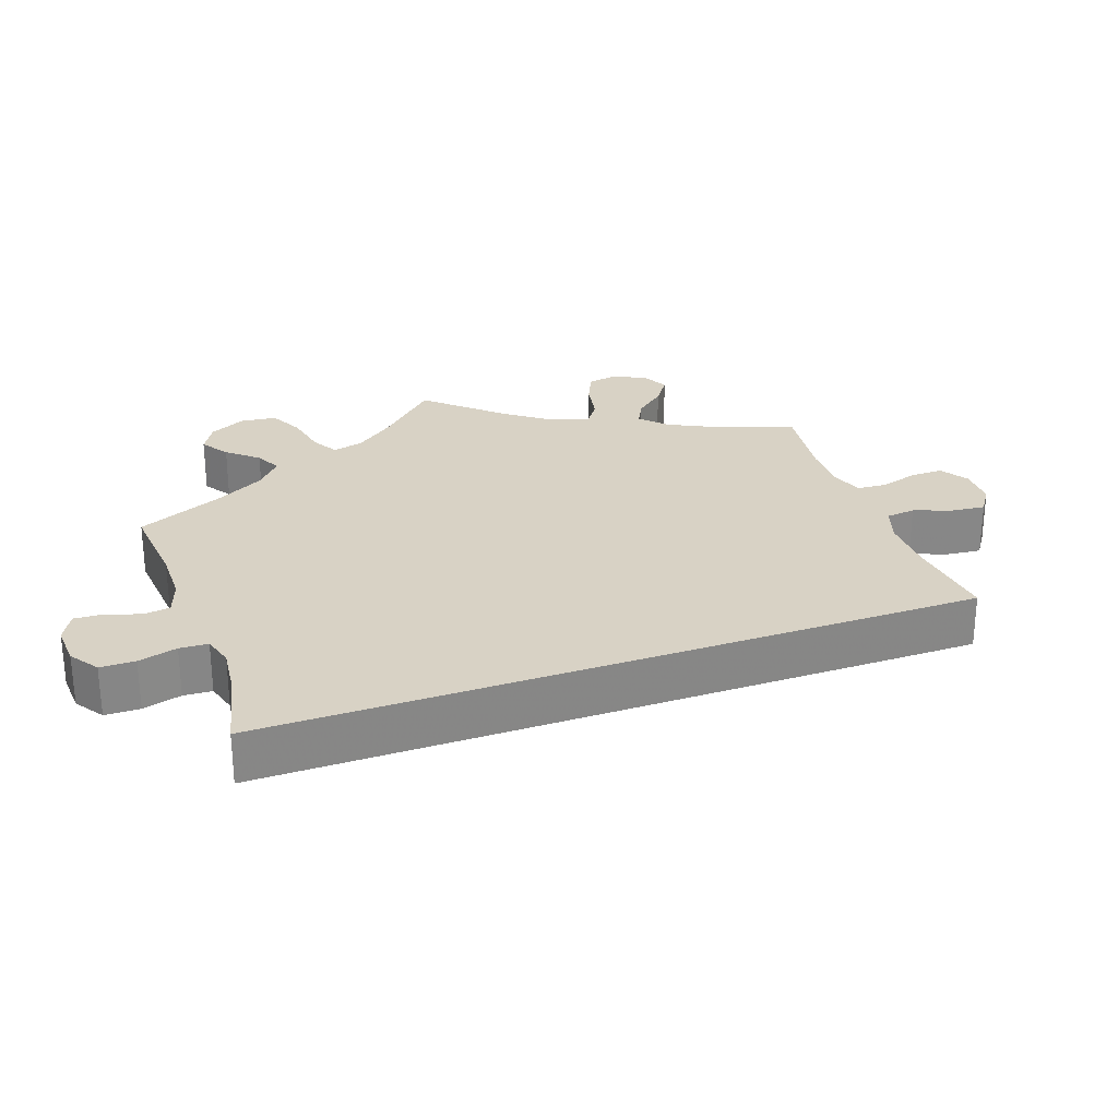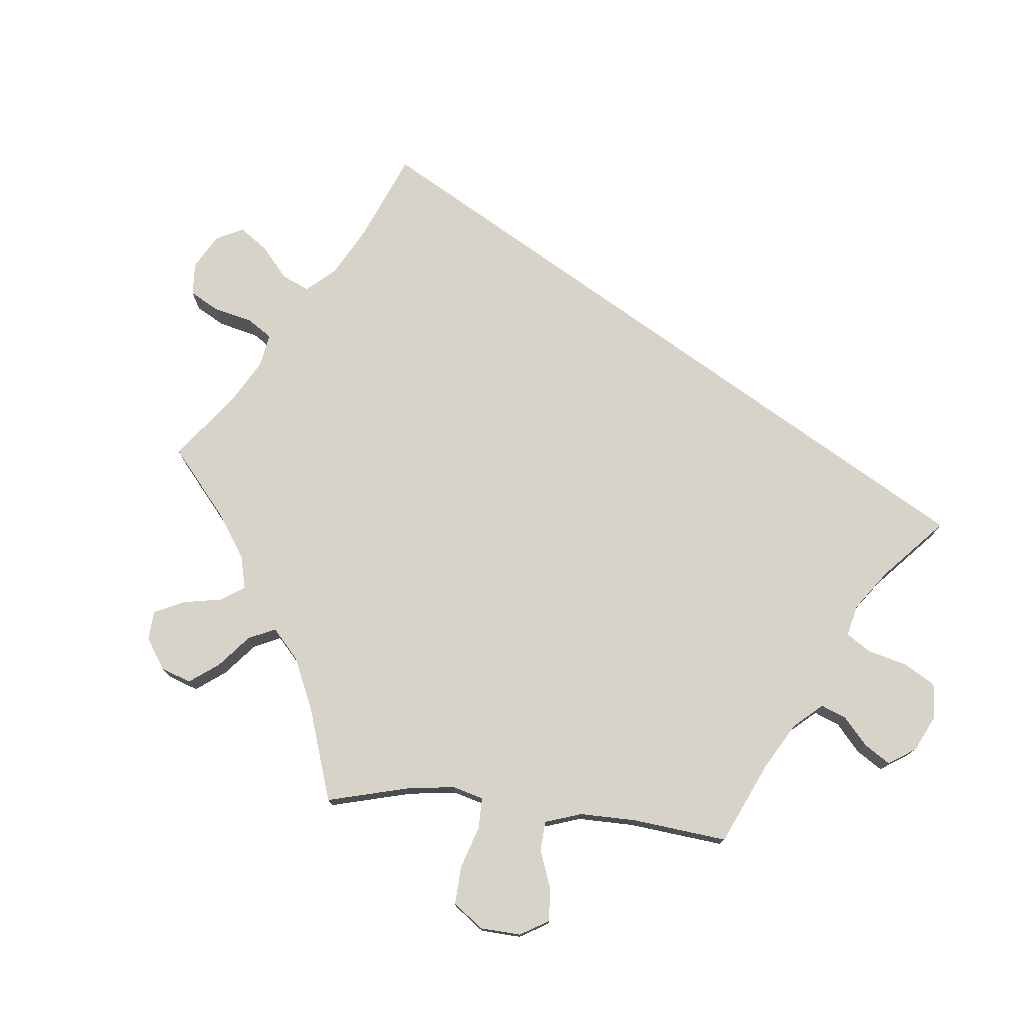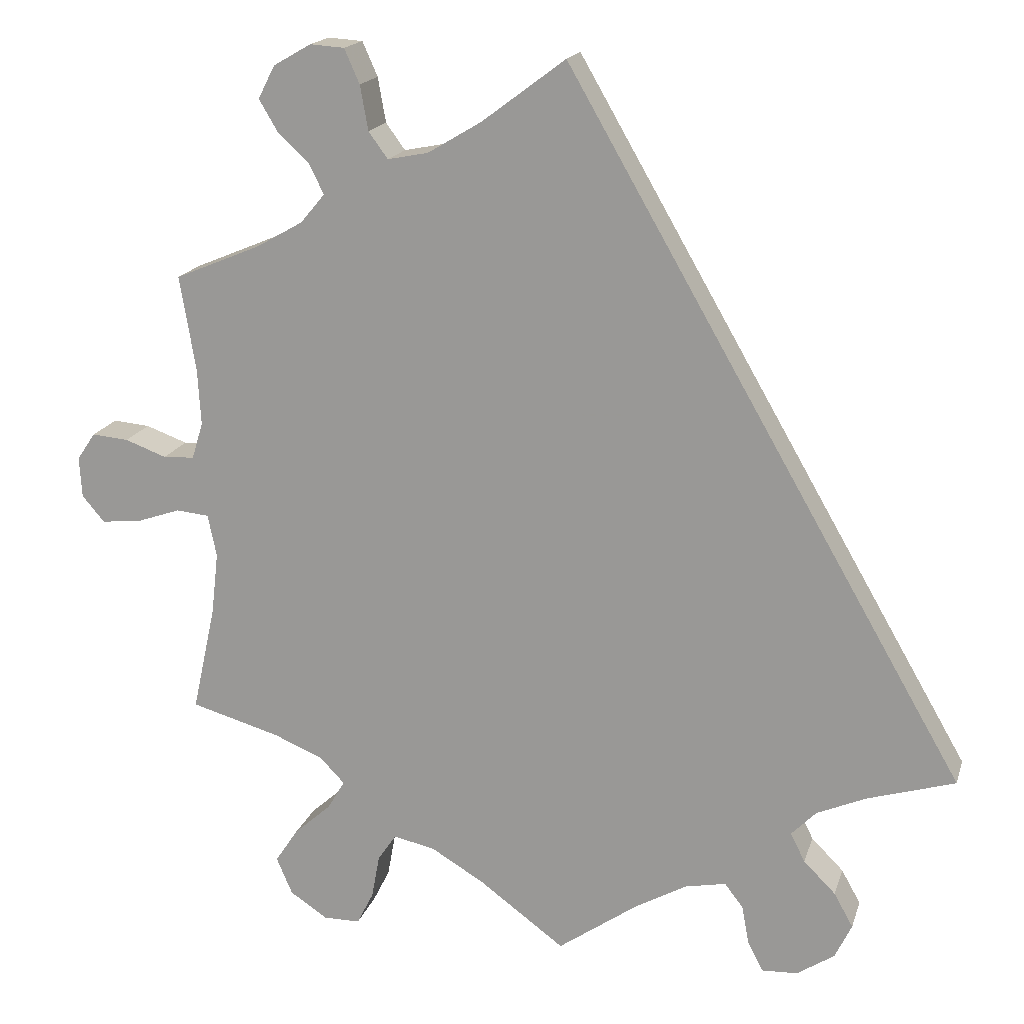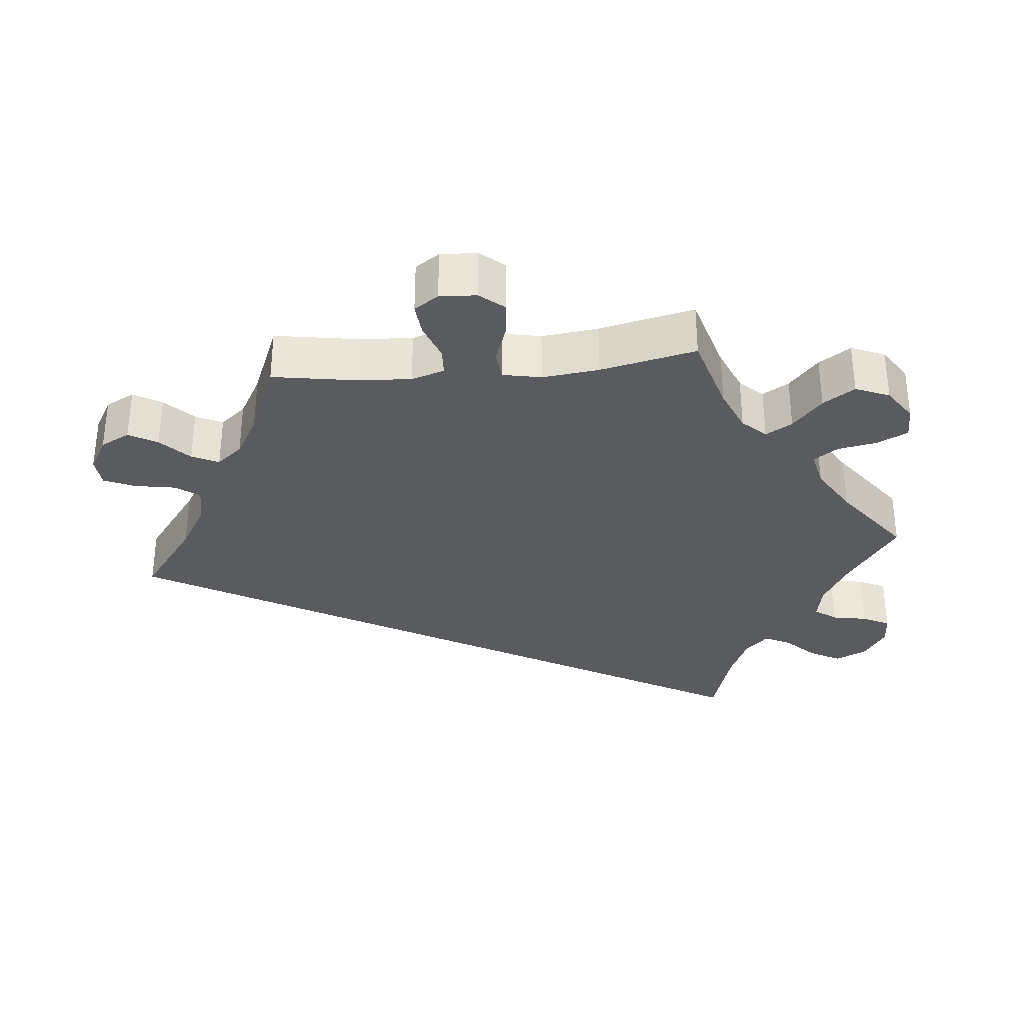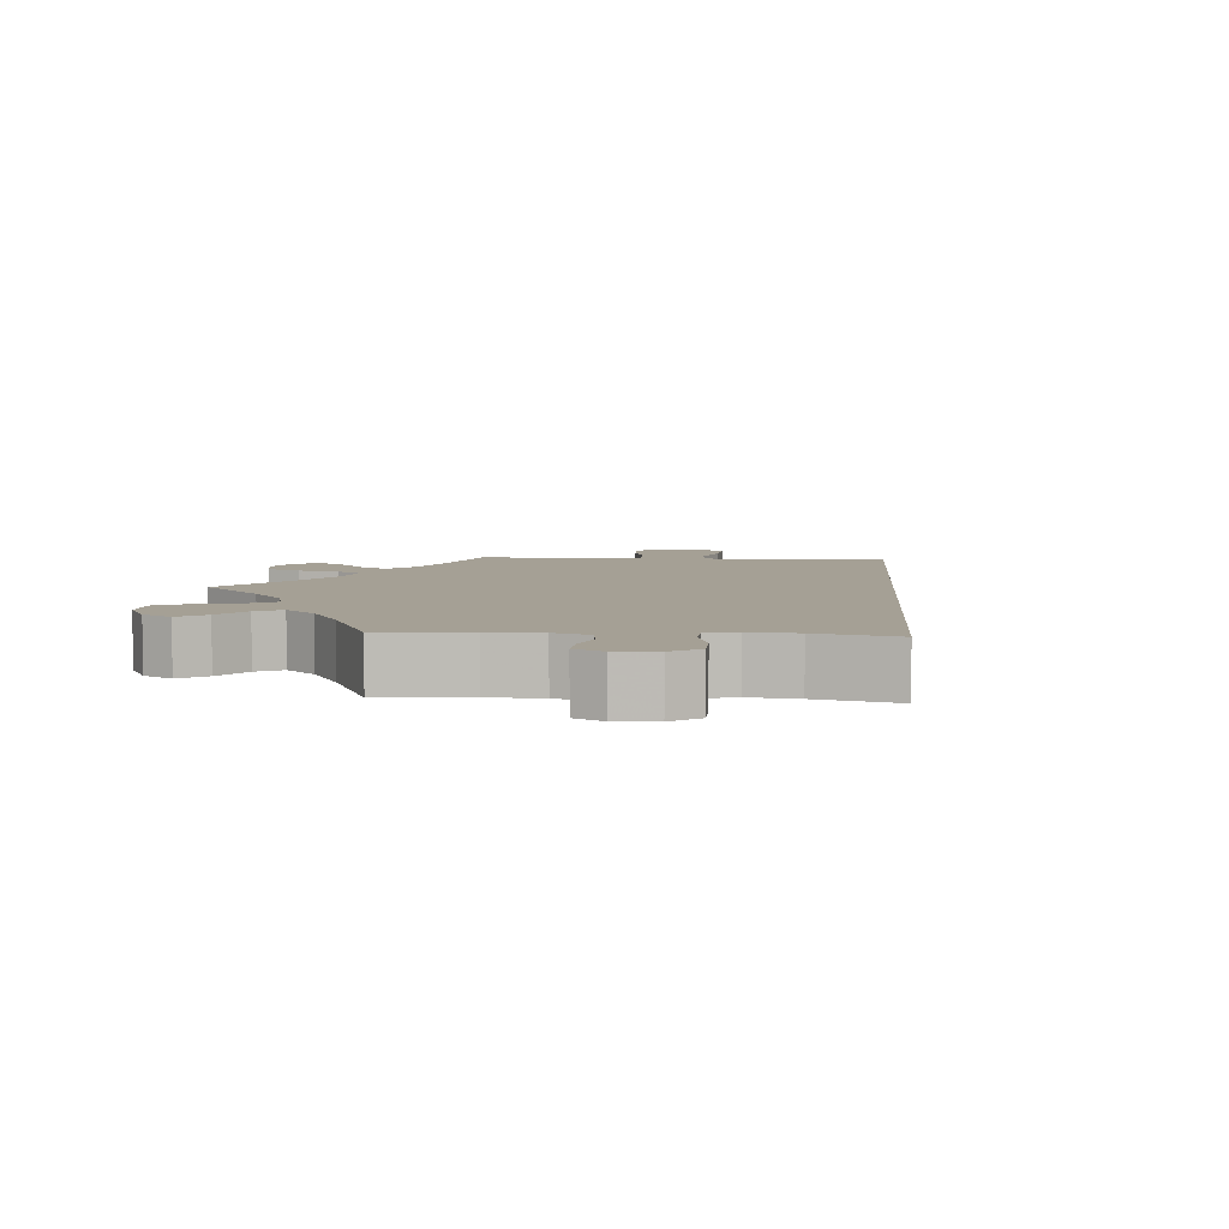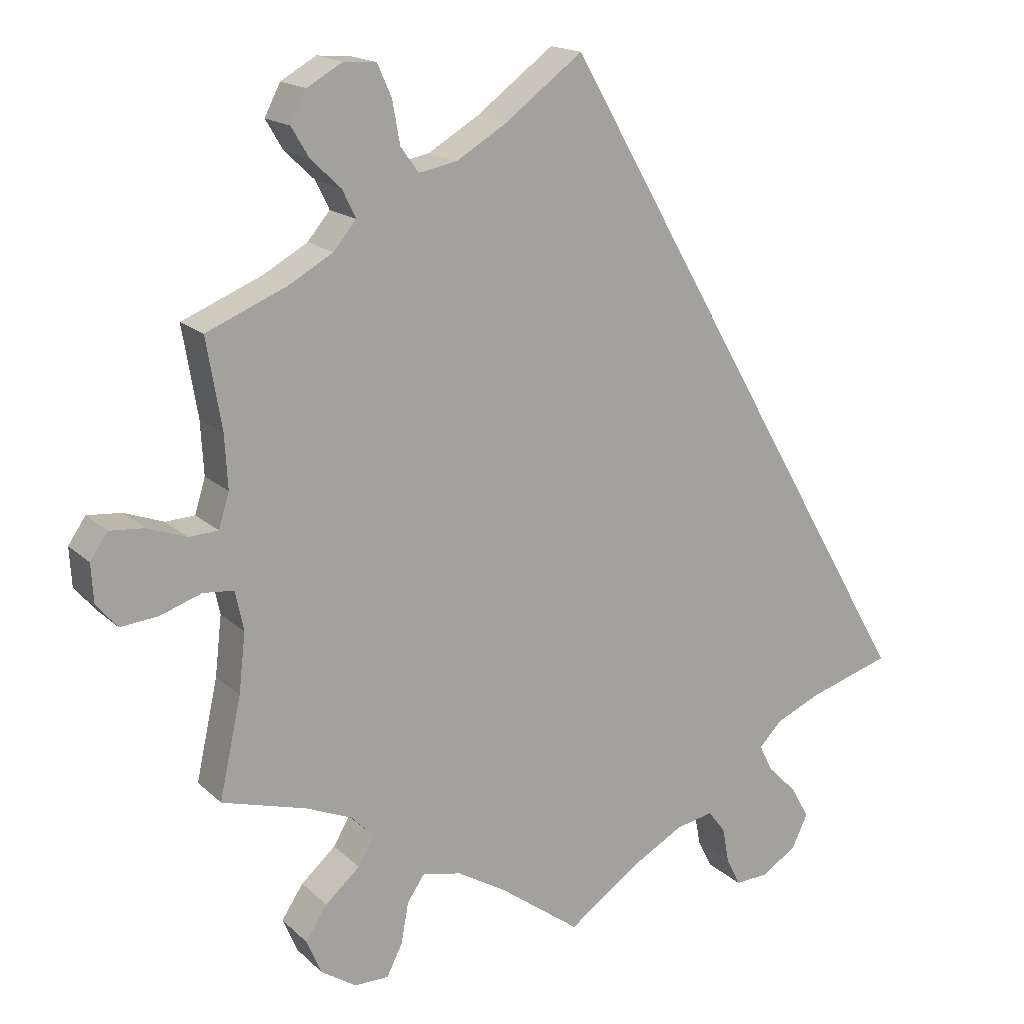
<metadata>
{"format":"obj","ext":"obj","renderer":"f3d","projection":"perspective","resolution":1024,"background":"white","views":[{"elev":27.7,"azim":-79.7,"up":"+Y"},{"elev":75.9,"azim":155.7,"up":"+Y"},{"elev":17.5,"azim":-165.0,"up":"+Z"},{"elev":-32.6,"azim":95.8,"up":"+Y"},{"elev":5.9,"azim":-145.6,"up":"+Y"},{"elev":16.9,"azim":149.9,"up":"+Z"}]}
</metadata>
<code>
v -0.101 0.07 -0.507
v -0.165 0.07 -0.471
v -0.216 0.07 -0.461
v -0.239 0.07 -0.491
v -0.248 0.07 -0.539
v -0.267 0.07 -0.577
v -0.312 0.07 -0.575
v -0.359 0.07 -0.544
v -0.38 0.07 -0.5
v -0.356 0.07 -0.457
v -0.316 0.07 -0.417
v -0.298 0.07 -0.381
v -0.329 0.07 -0.349
v -0.391 0.07 -0.322
v -0.5 0.07 -0.289
v 0 0.07 0.578
v 0.104 0.07 0.5
v 0.171 0.07 0.46
v 0.222 0.07 0.45
v 0.246 0.07 0.483
v 0.256 0.07 0.539
v 0.275 0.07 0.582
v 0.318 0.07 0.585
v 0.365 0.07 0.558
v 0.386 0.07 0.517
v 0.363 0.07 0.478
v 0.323 0.07 0.44
v 0.305 0.07 0.403
v 0.335 0.07 0.367
v 0.393 0.07 0.334
v 0.501 0.07 0.289
v 0.481 0.07 0.17
v 0.477 0.07 0.099
v 0.491 0.07 0.053
v 0.53 0.07 0.051
v 0.582 0.07 0.07
v 0.628 0.07 0.074
v 0.651 0.07 0.04
v 0.648 0.07 -0.011
v 0.62 0.07 -0.044
v 0.57 0.07 -0.039
v 0.515 0.07 -0.02
v 0.474 0.07 -0.024
v 0.463 0.07 -0.077
v 0.472 0.07 -0.156
v 0.501 0.07 -0.289
v 0.389 0.07 -0.321
v 0.327 0.07 -0.347
v 0.296 0.07 -0.379
v 0.318 0.07 -0.416
v 0.364 0.07 -0.457
v 0.393 0.07 -0.501
v 0.373 0.07 -0.548
v 0.326 0.07 -0.579
v 0.28 0.07 -0.579
v 0.259 0.07 -0.537
v 0.249 0.07 -0.482
v 0.226 0.07 -0.448
v 0.174 0.07 -0.459
v 0.107 0.07 -0.499
v 0 0.07 -0.578
v -0.101 0 -0.507
v -0.165 0 -0.471
v -0.216 0 -0.461
v -0.239 0 -0.491
v -0.248 0 -0.539
v -0.267 0 -0.577
v -0.312 0 -0.575
v -0.359 0 -0.544
v -0.38 0 -0.5
v -0.356 0 -0.457
v -0.316 0 -0.417
v -0.298 0 -0.381
v -0.329 0 -0.349
v -0.391 0 -0.322
v -0.5 0 -0.289
v 0 0 0.578
v 0.104 0 0.5
v 0.171 0 0.46
v 0.222 0 0.45
v 0.246 0 0.483
v 0.256 0 0.539
v 0.275 0 0.582
v 0.318 0 0.585
v 0.365 0 0.558
v 0.386 0 0.517
v 0.363 0 0.478
v 0.323 0 0.44
v 0.305 0 0.403
v 0.335 0 0.367
v 0.393 0 0.334
v 0.501 0 0.289
v 0.481 0 0.17
v 0.477 0 0.099
v 0.491 0 0.053
v 0.53 0 0.051
v 0.582 0 0.07
v 0.628 0 0.074
v 0.651 0 0.04
v 0.648 0 -0.011
v 0.62 0 -0.044
v 0.57 0 -0.039
v 0.515 0 -0.02
v 0.474 0 -0.024
v 0.463 0 -0.077
v 0.472 0 -0.156
v 0.501 0 -0.289
v 0.389 0 -0.321
v 0.327 0 -0.347
v 0.296 0 -0.379
v 0.318 0 -0.416
v 0.364 0 -0.457
v 0.393 0 -0.501
v 0.373 0 -0.548
v 0.326 0 -0.579
v 0.28 0 -0.579
v 0.259 0 -0.537
v 0.249 0 -0.482
v 0.226 0 -0.448
v 0.174 0 -0.459
v 0.107 0 -0.499
v 0 0 -0.578
f 60 61 1
f 59 60 1 2
f 58 59 2 3
f 54 55 56 57
f 54 57 58
f 53 54 58
f 50 51 52 53
f 49 50 53 58
f 48 49 58 3
f 45 46 47
f 44 45 47 48
f 43 44 48 3
f 39 40 41 42
f 37 38 39 42
f 35 36 37 42
f 34 35 42 43
f 33 34 43 3
f 30 31 32
f 29 30 32 33
f 28 29 33 3
f 24 25 26 27
f 20 21 22 23
f 20 23 24 27
f 14 15 16 17
f 13 14 17 18
f 12 13 18 19
f 8 9 10 11
f 4 5 6 7
f 19 20 27 28
f 11 12 19 28
f 7 8 11 28
f 3 4 7 28
f 62 122 121
f 63 62 121 120
f 64 63 120 119
f 118 117 116 115
f 119 118 115
f 119 115 114
f 114 113 112 111
f 119 114 111 110
f 64 119 110 109
f 108 107 106
f 109 108 106 105
f 64 109 105 104
f 103 102 101 100
f 103 100 99 98
f 103 98 97 96
f 104 103 96 95
f 64 104 95 94
f 93 92 91
f 94 93 91 90
f 64 94 90 89
f 88 87 86 85
f 84 83 82 81
f 88 85 84 81
f 78 77 76 75
f 79 78 75 74
f 80 79 74 73
f 72 71 70 69
f 68 67 66 65
f 89 88 81 80
f 89 80 73 72
f 89 72 69 68
f 89 68 65 64
f 1 62 63 2
f 2 63 64 3
f 3 64 65 4
f 4 65 66 5
f 5 66 67 6
f 6 67 68 7
f 7 68 69 8
f 8 69 70 9
f 9 70 71 10
f 10 71 72 11
f 11 72 73 12
f 12 73 74 13
f 13 74 75 14
f 14 75 76 15
f 15 76 77 16
f 16 77 78 17
f 17 78 79 18
f 18 79 80 19
f 19 80 81 20
f 20 81 82 21
f 21 82 83 22
f 22 83 84 23
f 23 84 85 24
f 24 85 86 25
f 25 86 87 26
f 26 87 88 27
f 27 88 89 28
f 28 89 90 29
f 29 90 91 30
f 30 91 92 31
f 31 92 93 32
f 32 93 94 33
f 33 94 95 34
f 34 95 96 35
f 35 96 97 36
f 36 97 98 37
f 37 98 99 38
f 38 99 100 39
f 39 100 101 40
f 40 101 102 41
f 41 102 103 42
f 42 103 104 43
f 43 104 105 44
f 44 105 106 45
f 45 106 107 46
f 46 107 108 47
f 47 108 109 48
f 48 109 110 49
f 49 110 111 50
f 50 111 112 51
f 51 112 113 52
f 52 113 114 53
f 53 114 115 54
f 54 115 116 55
f 55 116 117 56
f 56 117 118 57
f 57 118 119 58
f 58 119 120 59
f 59 120 121 60
f 60 121 122 61
f 61 122 62 1

</code>
